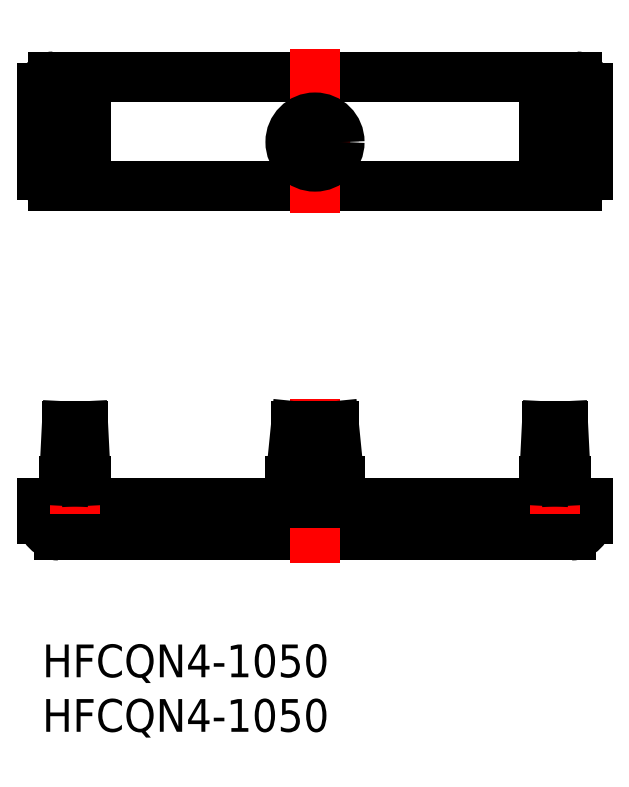
<metadata>
{"format":"dxf","ext":"dxf","renderer":"ezdxf+matplotlib","layout":"modelspace","background":"white","min_lineweight":24,"dpi":150}
</metadata>
<code>
0
SECTION
2
ENTITIES
0
INSERT
8
MSM_CONTINUOUS
2
*U2
10
0
20
0
30
0
0
INSERT
8
MSM_CONTINUOUS
2
*U3
10
0
20
0
30
0
0
LINE
8
MSM_CONTINUOUS
10
1
20
52.06
30
0
11
49
21
52.06
31
0
0
LINE
8
MSM_CONTINUOUS
10
1
20
42.06
30
0
11
49
21
42.06
31
0
0
LINE
8
MSM_CONTINUOUS
10
46
20
49.81
30
0
11
46
21
44.31
31
0
0
LINE
8
MSM_CONTINUOUS
10
48
20
49.81
30
0
11
48
21
44.31
31
0
0
LINE
8
MSM_CONTINUOUS
10
1.42e-14
20
51.06
30
0
11
1.42e-14
21
43.06
31
0
0
LINE
8
MSM_CONTINUOUS
10
50
20
51.06
30
0
11
50
21
43.06
31
0
0
LINE
8
MSM_CONTINUOUS
10
2.25
20
20
30
0
11
3.75
21
20
31
0
0
LINE
8
MSM_CONTINUOUS
10
2
20
15
30
0
11
2
21
13
31
0
0
LINE
8
MSM_CONTINUOUS
10
1.5
20
10
30
0
11
48.5
21
10
31
0
0
LINE
8
MSM_CONTINUOUS
10
4
20
15
30
0
11
4
21
13
31
0
0
LINE
8
MSM_CONTINUOUS
10
1.42e-14
20
13
30
0
11
2.84e-14
21
11.5
31
0
0
LINE
8
MSM_CONTINUOUS
10
1.42e-14
20
13
30
0
11
50
21
13
31
0
0
LINE
8
MSM_DASHED
10
26
20
20
30
0
11
26
21
13
31
0
0
LINE
8
MSM_CENTER
10
25
20
22.5
30
0
11
25
21
7.5
31
0
0
LINE
8
MSM_DASHED
10
24
20
20
30
0
11
24
21
13
31
0
0
LINE
8
MSM_CONTINUOUS
10
50
20
13
30
0
11
50
21
11.5
31
0
0
ARC
8
MSM_CONTINUOUS
10
47
20
49.81
30
0
40
1
50
0
51
180
0
ARC
8
MSM_CONTINUOUS
10
47
20
44.31
30
0
40
1
50
180
51
1.002e-05
0
ARC
8
MSM_CONTINUOUS
10
49
20
43.06
30
0
40
1
50
270
51
0
0
ARC
8
MSM_CONTINUOUS
10
1
20
51.06
30
0
40
1
50
90
51
180
0
ARC
8
MSM_CONTINUOUS
10
1
20
43.06
30
0
40
1
50
180
51
270
0
ARC
8
MSM_CONTINUOUS
10
49
20
51.06
30
0
40
1
50
0
51
90
0
LINE
8
MSM_CENTER
10
25
20
39.56
30
0
11
25
21
54.56
31
0
0
LINE
8
MSM_CENTER
10
21.75
20
46.06
30
0
11
28.25
21
46.06
31
0
0
CIRCLE
8
MSM_CONTINUOUS
10
25
20
46.06
30
0
40
2.25
0
CIRCLE
8
MSM_CONTINUOUS
10
25
20
46.06
30
0
40
1
0
ARC
8
MSM_CONTINUOUS
10
48.5
20
11.5
30
0
40
1.5
50
270
51
0
0
ARC
8
MSM_CONTINUOUS
10
1.5
20
11.5
30
0
40
1.5
50
180
51
270
0
LINE
8
MSM_CONTINUOUS
10
22.75
20
15
30
0
11
22.75
21
13
31
0
0
LINE
8
MSM_CONTINUOUS
10
27.25
20
15
30
0
11
27.25
21
13
31
0
0
LINE
8
MSM_CONTINUOUS
10
23.25
20
20
30
0
11
26.75
21
20
31
0
0
LINE
8
MSM_CENTER
10
47
20
42.31
30
0
11
47
21
51.81
31
0
0
LINE
8
MSM_CONTINUOUS
10
2
20
49.81
30
0
11
2
21
44.31
31
0
0
LINE
8
MSM_CONTINUOUS
10
4
20
49.81
30
0
11
4
21
44.31
31
0
0
ARC
8
MSM_CONTINUOUS
10
3
20
49.81
30
0
40
1
50
0
51
180
0
ARC
8
MSM_CONTINUOUS
10
3
20
44.31
30
0
40
1
50
180
51
1.002e-05
0
LINE
8
MSM_CENTER
10
3
20
42.31
30
0
11
3
21
51.81
31
0
0
LINE
8
MSM_CENTER
10
49
20
47.06
30
0
11
45
21
47.06
31
0
0
LINE
8
MSM_CENTER
10
5
20
47.06
30
0
11
1
21
47.06
31
0
0
LINE
8
MSM_CONTINUOUS
10
2.25
20
49.56
30
0
11
2.25
21
44.56
31
0
0
LINE
8
MSM_CONTINUOUS
10
3.75
20
49.56
30
0
11
3.75
21
44.56
31
0
0
ARC
8
MSM_CONTINUOUS
10
3
20
49.56
30
0
40
0.75
50
0
51
180
0
ARC
8
MSM_CONTINUOUS
10
3
20
44.56
30
0
40
0.75
50
180
51
360
0
LINE
8
MSM_CONTINUOUS
10
46.25
20
49.56
30
0
11
46.25
21
44.56
31
0
0
ARC
8
MSM_CONTINUOUS
10
47
20
44.56
30
0
40
0.75
50
180
51
360
0
LINE
8
MSM_CONTINUOUS
10
47.75
20
49.56
30
0
11
47.75
21
44.56
31
0
0
ARC
8
MSM_CONTINUOUS
10
47
20
49.56
30
0
40
0.75
50
0
51
180
0
LINE
8
MSM_CENTER
10
3
20
21
30
0
11
3
21
12
31
0
0
LINE
8
MSM_CONTINUOUS
10
2.25
20
20
30
0
11
2
21
15
31
0
0
LINE
8
MSM_CONTINUOUS
10
3.75
20
20
30
0
11
4
21
15
31
0
0
LINE
8
MSM_CONTINUOUS
10
46.25
20
20
30
0
11
47.75
21
20
31
0
0
LINE
8
MSM_CONTINUOUS
10
46
20
15
30
0
11
46
21
13
31
0
0
LINE
8
MSM_CONTINUOUS
10
48
20
15
30
0
11
48
21
13
31
0
0
LINE
8
MSM_CENTER
10
47
20
21
30
0
11
47
21
12
31
0
0
LINE
8
MSM_CONTINUOUS
10
46.25
20
20
30
0
11
46
21
15
31
0
0
LINE
8
MSM_CONTINUOUS
10
47.75
20
20
30
0
11
48
21
15
31
0
0
LINE
8
MSM_CONTINUOUS
10
23.25
20
20
30
0
11
22.75
21
15
31
0
0
LINE
8
MSM_CONTINUOUS
10
26.75
20
20
30
0
11
27.25
21
15
31
0
0
CIRCLE
8
MSM_CONTINUOUS
10
25
20
46.06
30
0
40
1.75
0
ENDSEC
0
EOF

</code>
